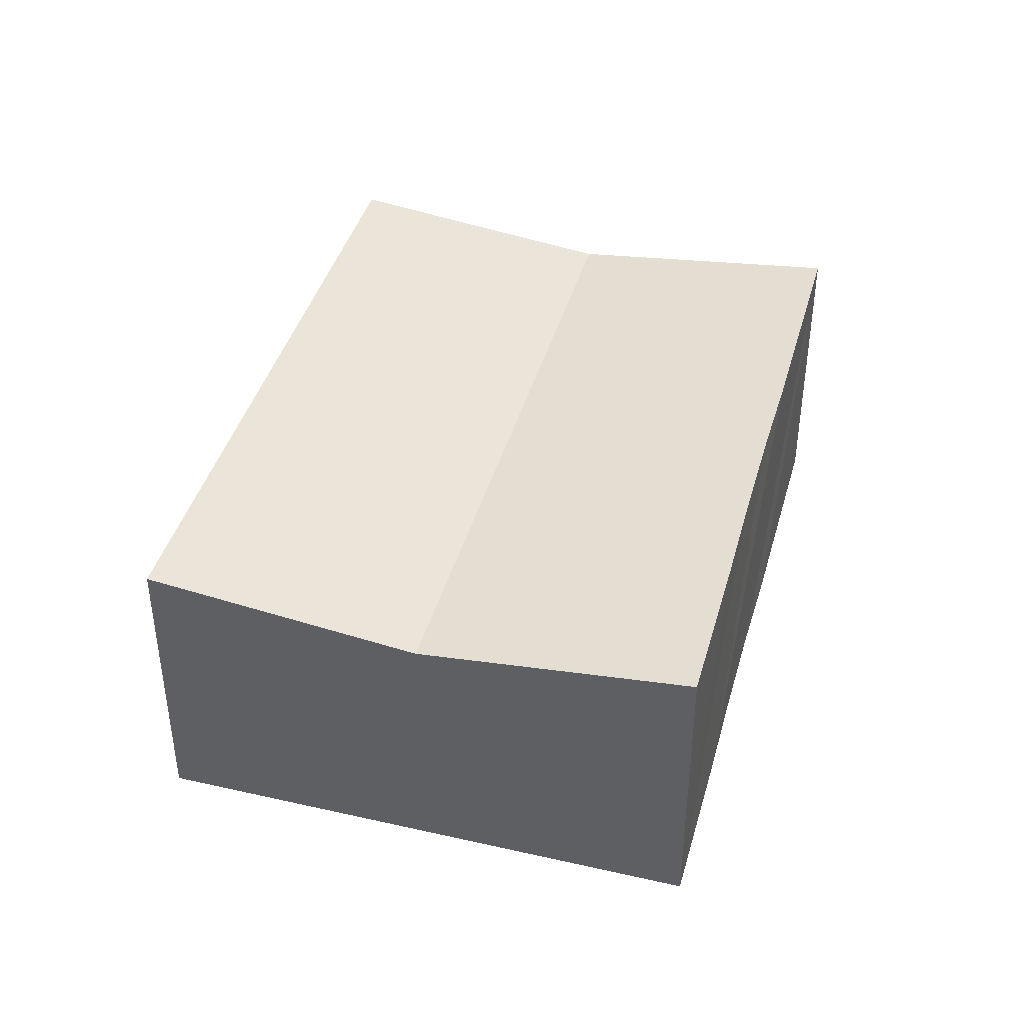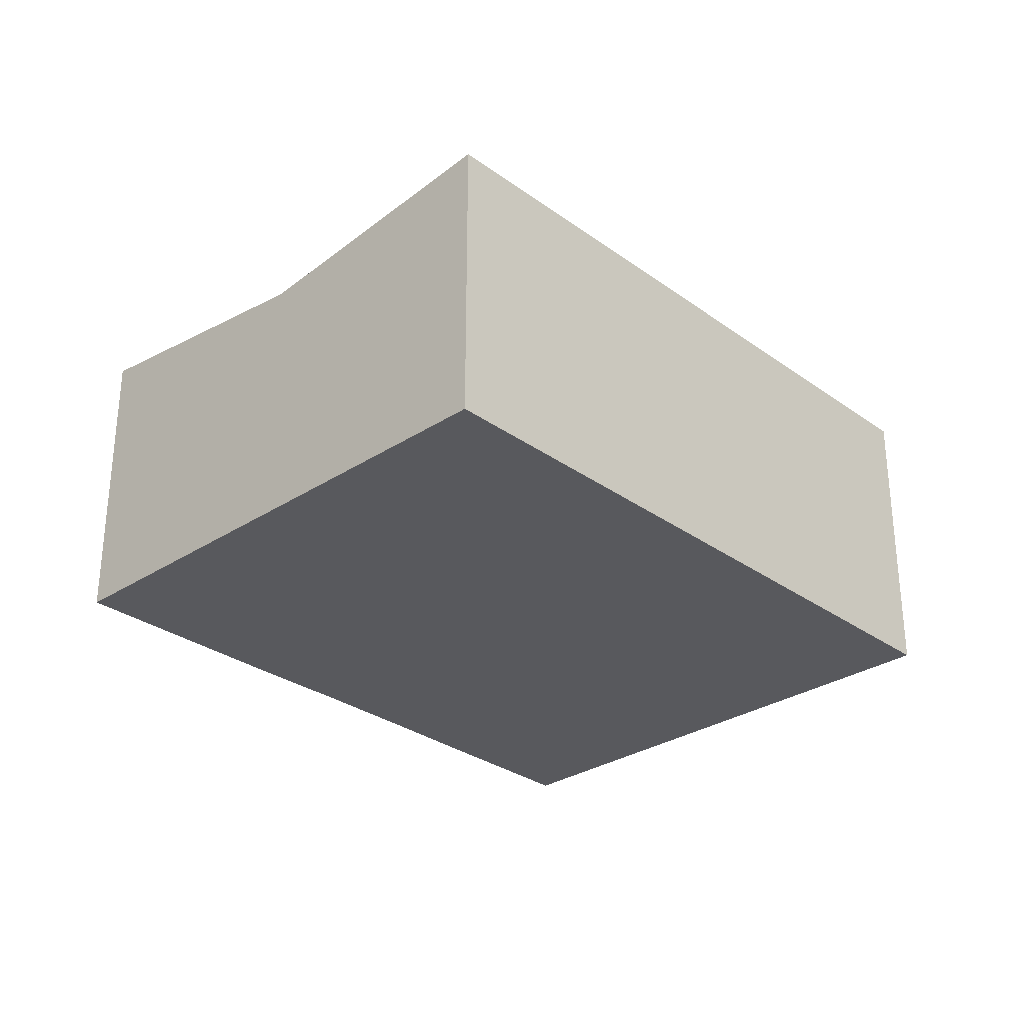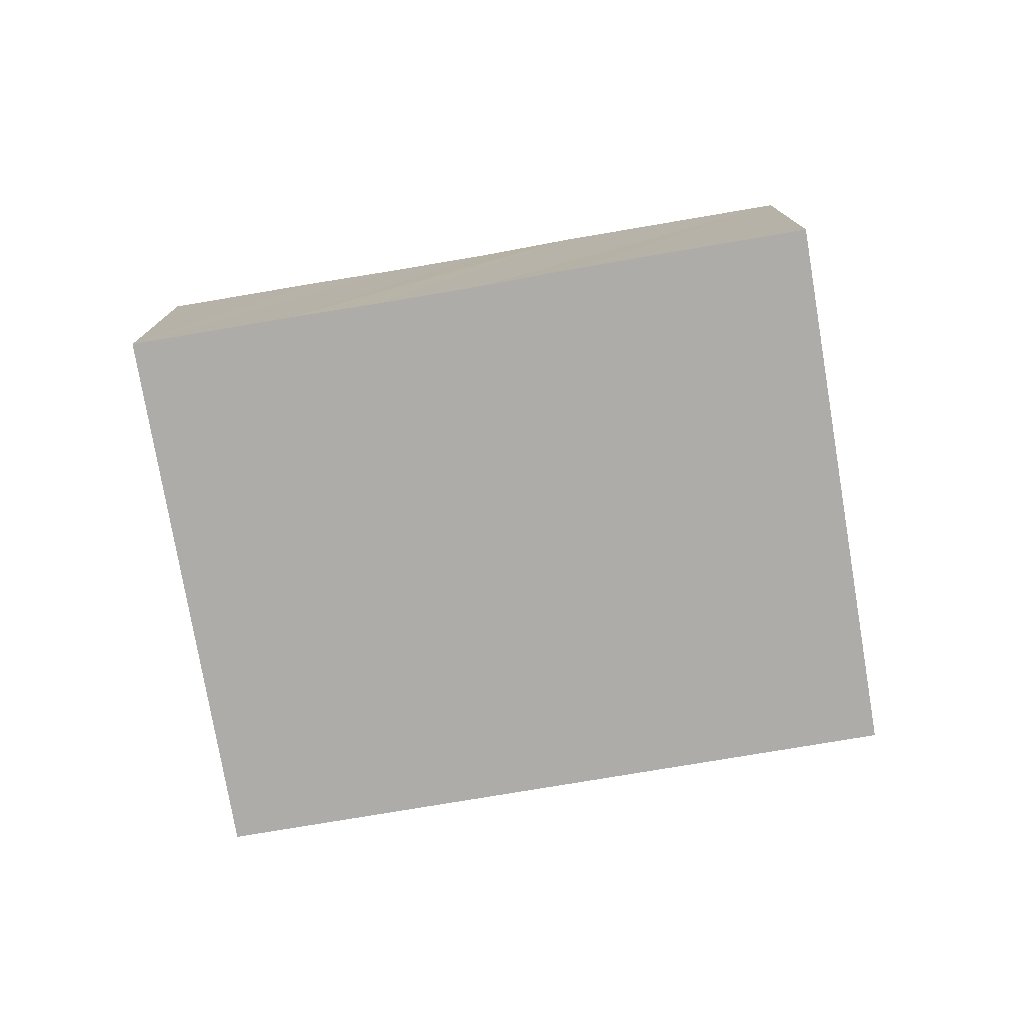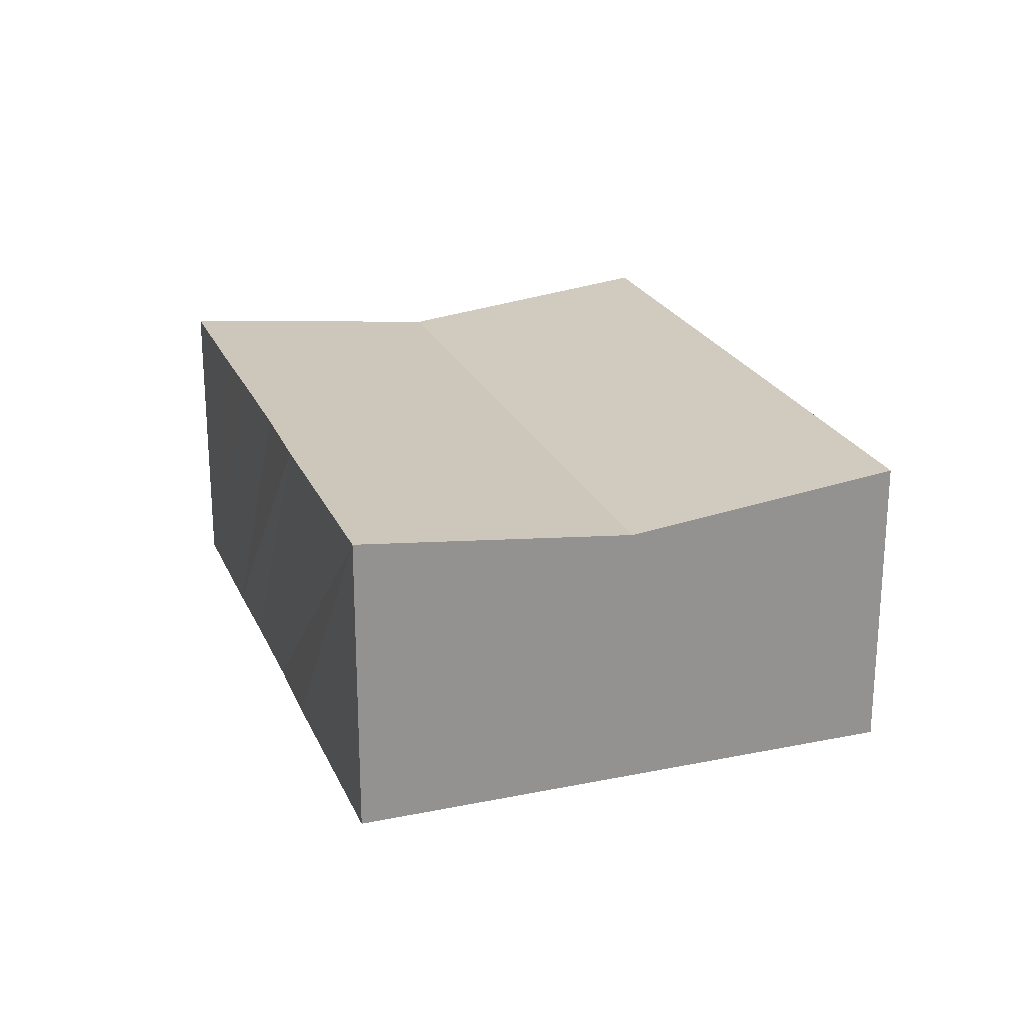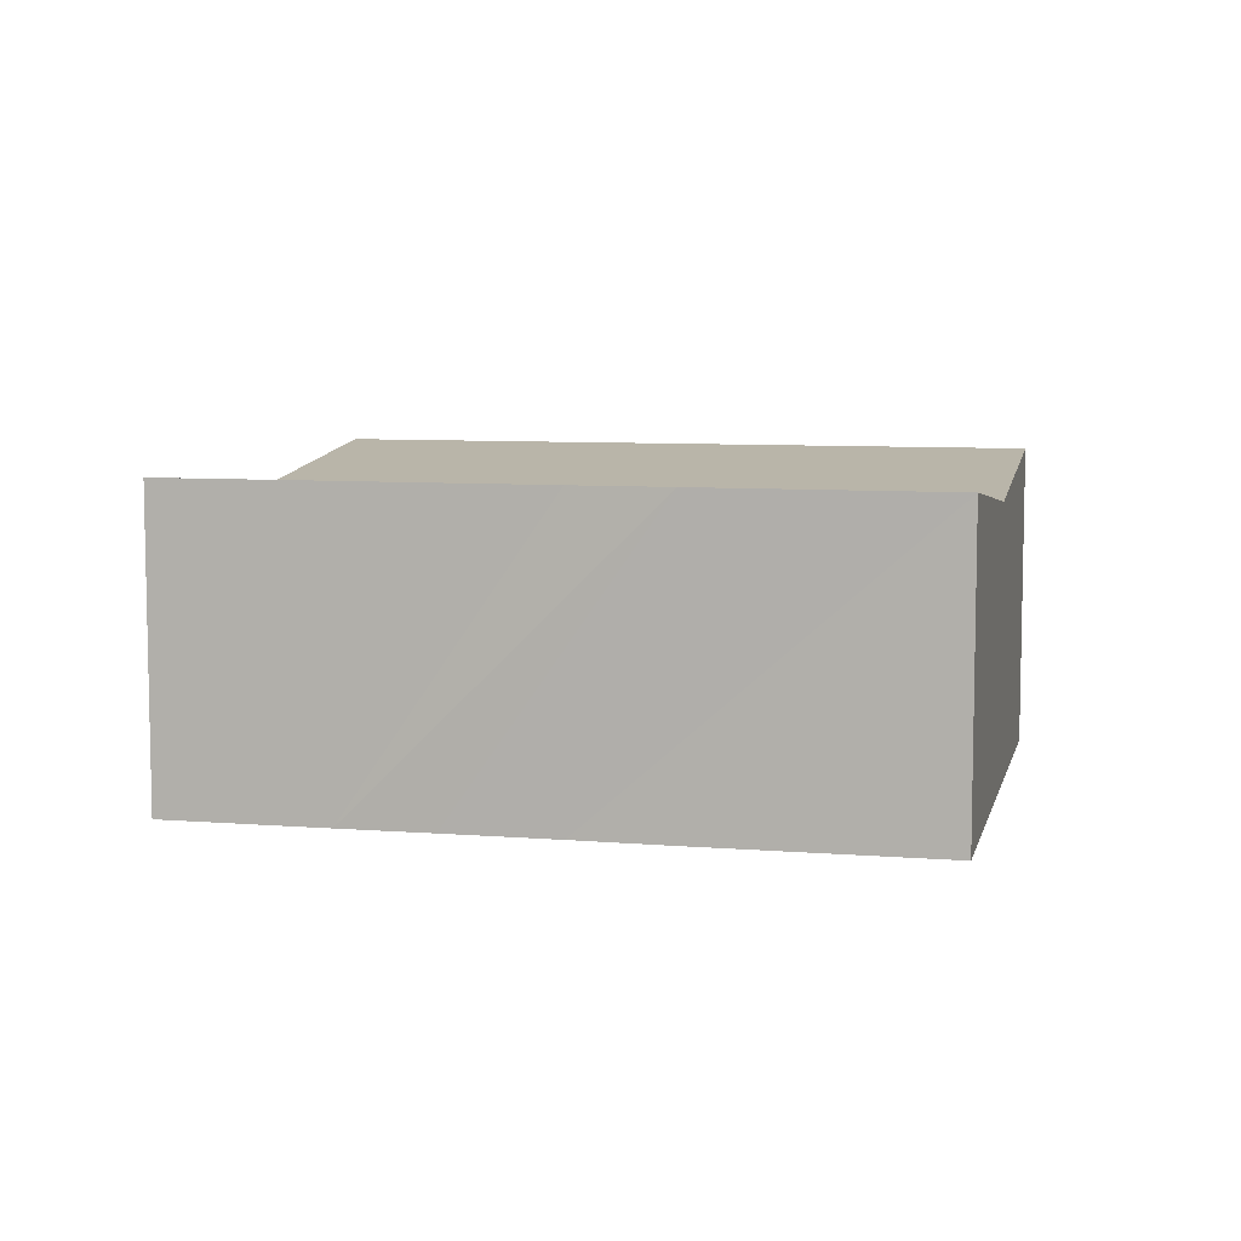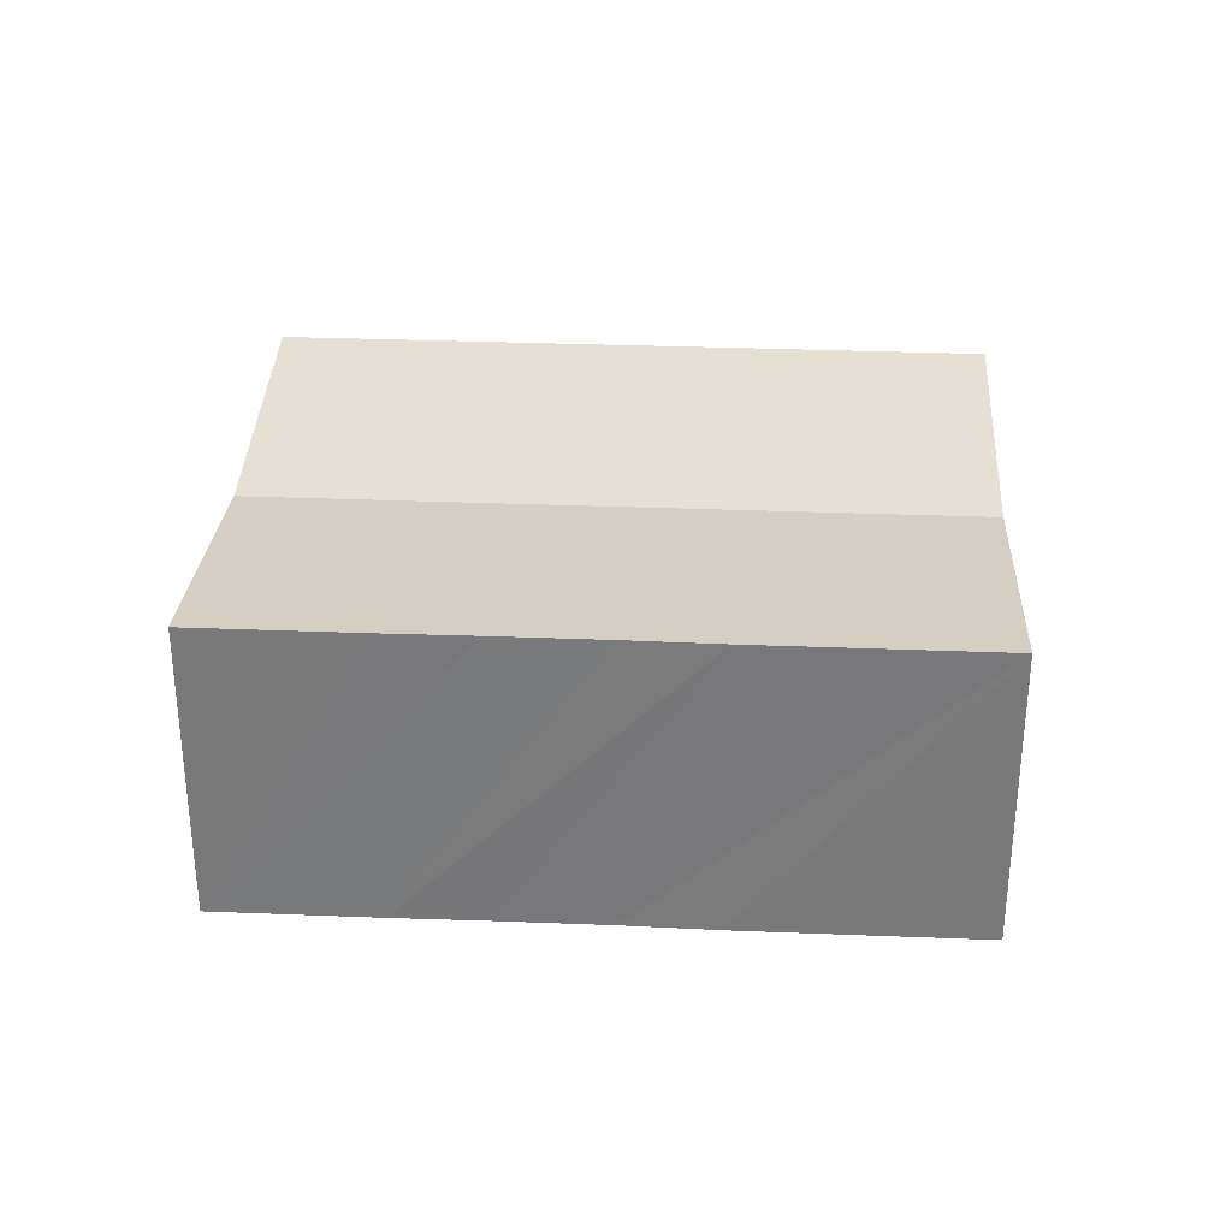
<metadata>
{"format":"obj","ext":"obj","renderer":"f3d","projection":"perspective","resolution":1024,"background":"white","views":[{"elev":41.6,"azim":-50.6,"up":"+Y"},{"elev":-29.9,"azim":157.6,"up":"+Y"},{"elev":-76.8,"azim":33.6,"up":"+Y"},{"elev":23.1,"azim":94.8,"up":"+Y"},{"elev":7.6,"azim":36.9,"up":"+Y"},{"elev":31.8,"azim":27.2,"up":"+Y"}]}
</metadata>
<code>
v  2.934 6.94 6.593
v  3.082 7.729 -1.371
v  0 7.729 4.733e-16
v  19.73 6.94 -0.882
v  16.8 7.729 -7.475
v  9.784 7.728 11.43
v  5.864 7.728 13.18
v  11.97 7.725 10.43
v  14.63 7.725 9.25
v  16.9 7.73 8.283
v  22.67 7.73 5.717
v  0 0 0
v  2.934 -4.037e-16 6.593
v  5.864 -8.067e-16 13.18
v  9.784 -6.999e-16 11.43
v  11.97 -6.388e-16 10.43
v  14.63 -5.664e-16 9.25
v  16.9 -5.072e-16 8.283
v  22.67 -3.501e-16 5.717
v  19.73 5.401e-17 -0.882
v  16.8 4.577e-16 -7.475
v  3.082 8.395e-17 -1.371
g defaultobject
f 1 2 3
f 2 1 4
f 2 4 5
f 6 1 7
f 1 6 4
f 4 6 8
f 4 8 9
f 4 9 10
f 4 10 11
f 12 1 3
f 1 12 7
f 7 12 13
f 7 13 14
f 14 6 7
f 6 14 8
f 8 14 15
f 8 15 9
f 9 15 10
f 10 15 16
f 10 16 11
f 11 16 17
f 11 17 18
f 11 18 19
f 19 4 11
f 4 19 5
f 5 19 20
f 5 20 21
f 2 12 3
f 12 2 5
f 12 5 22
f 22 5 21
f 18 20 19
f 20 18 21
f 21 18 17
f 21 17 16
f 21 16 22
f 22 16 15
f 22 15 14
f 22 14 13
f 22 13 12

</code>
